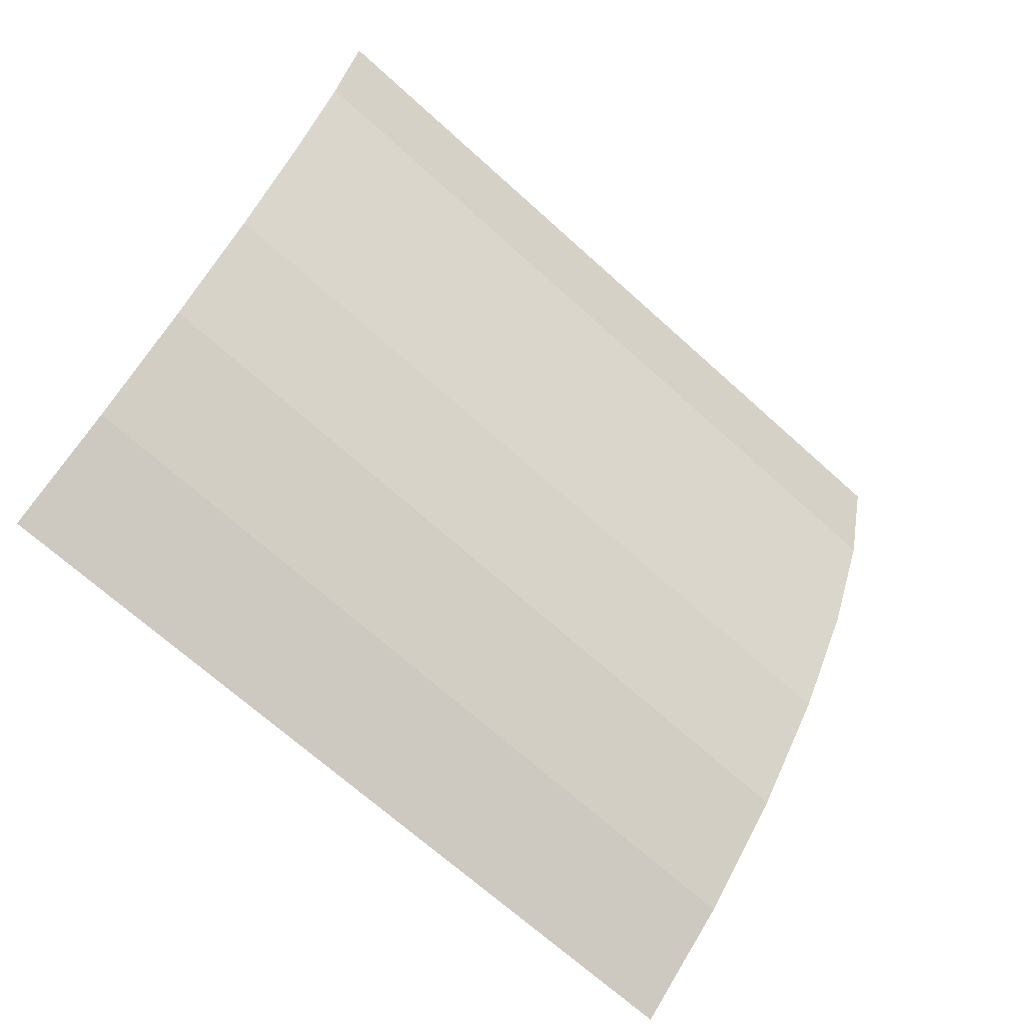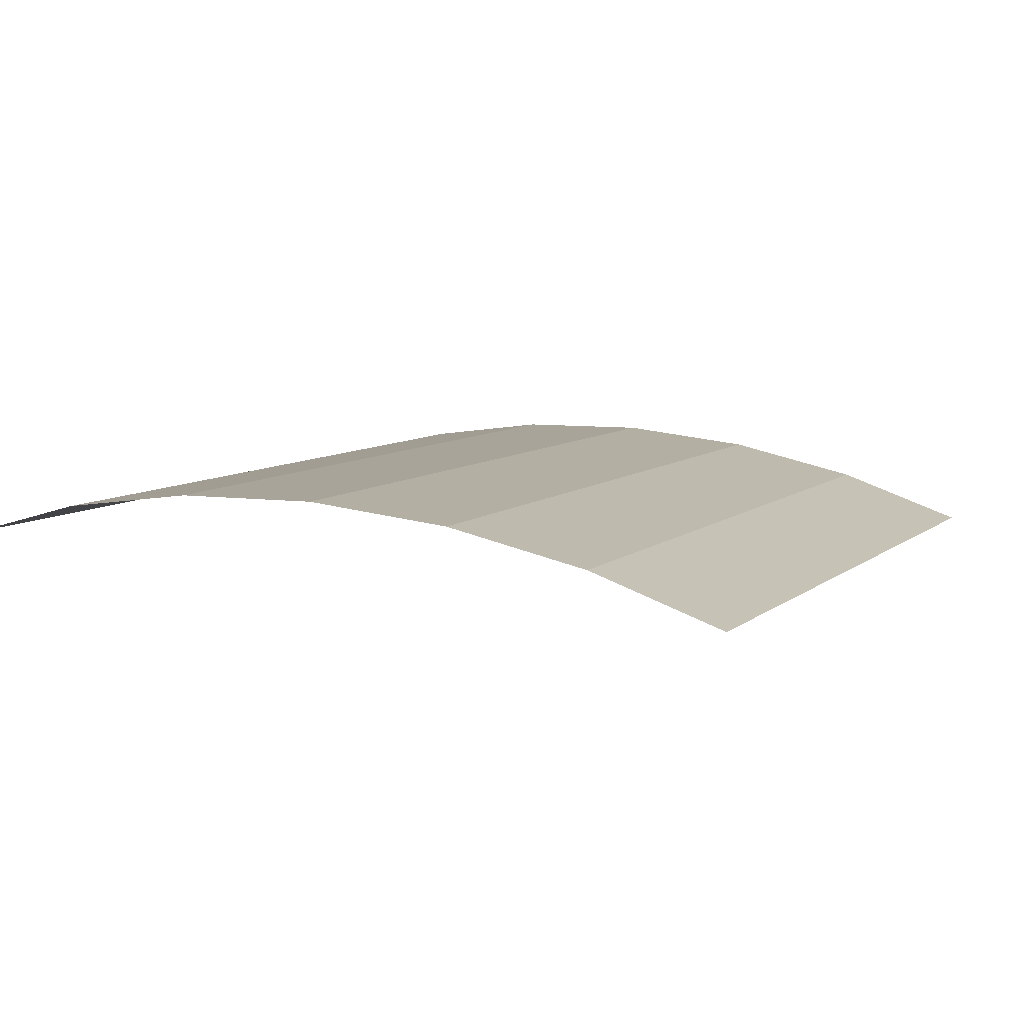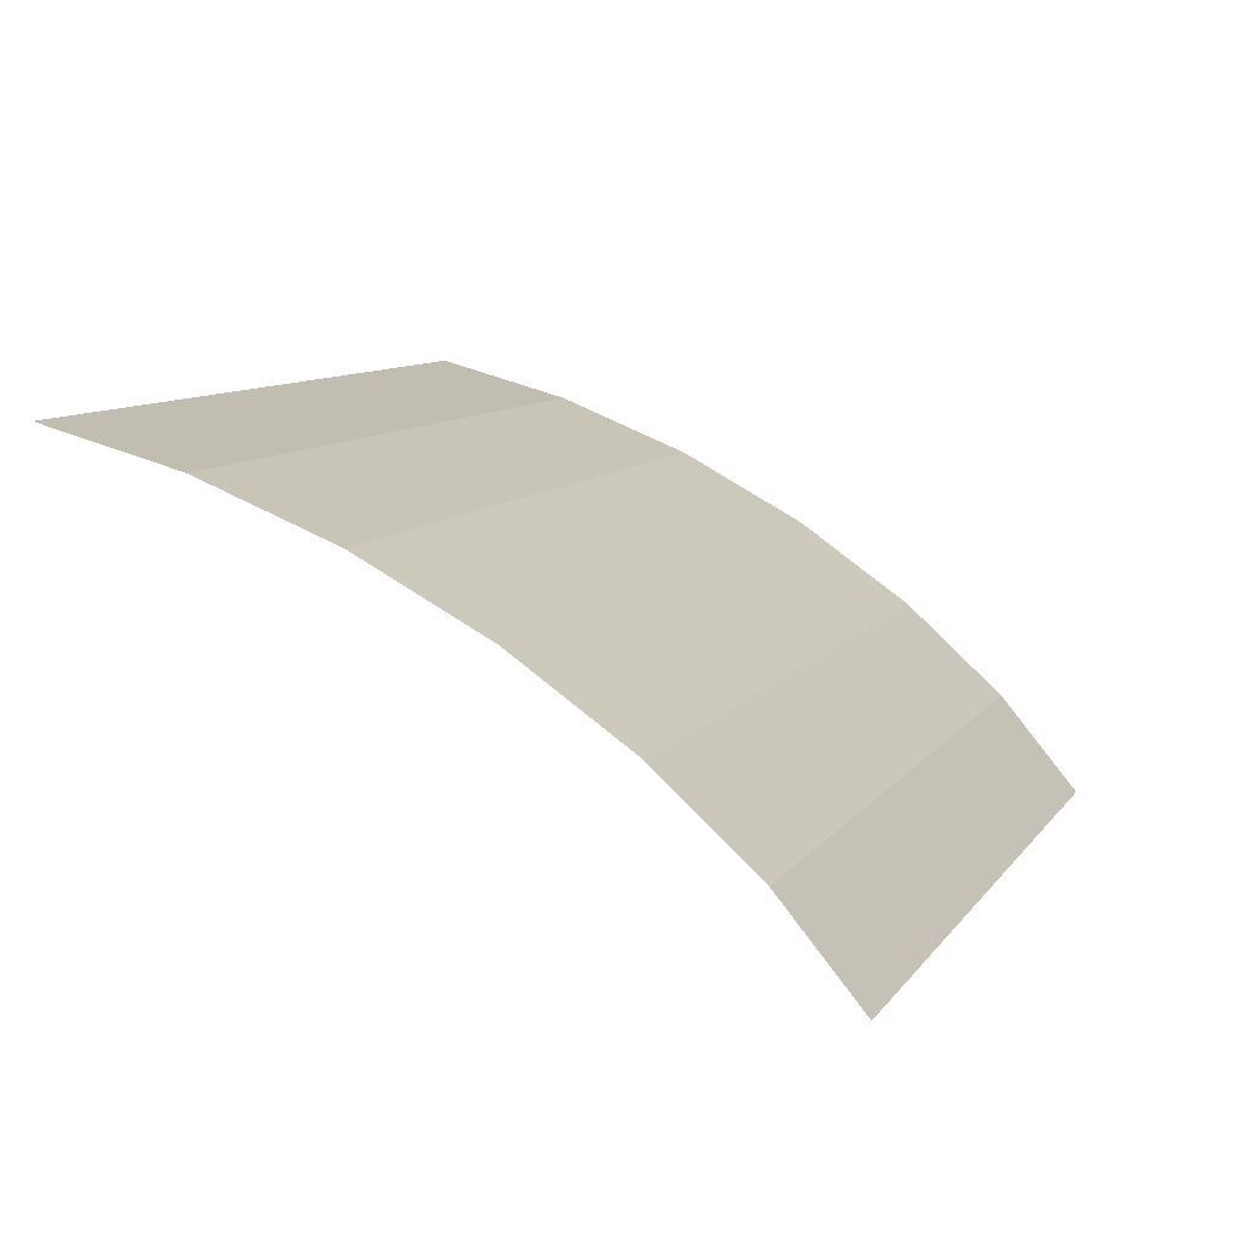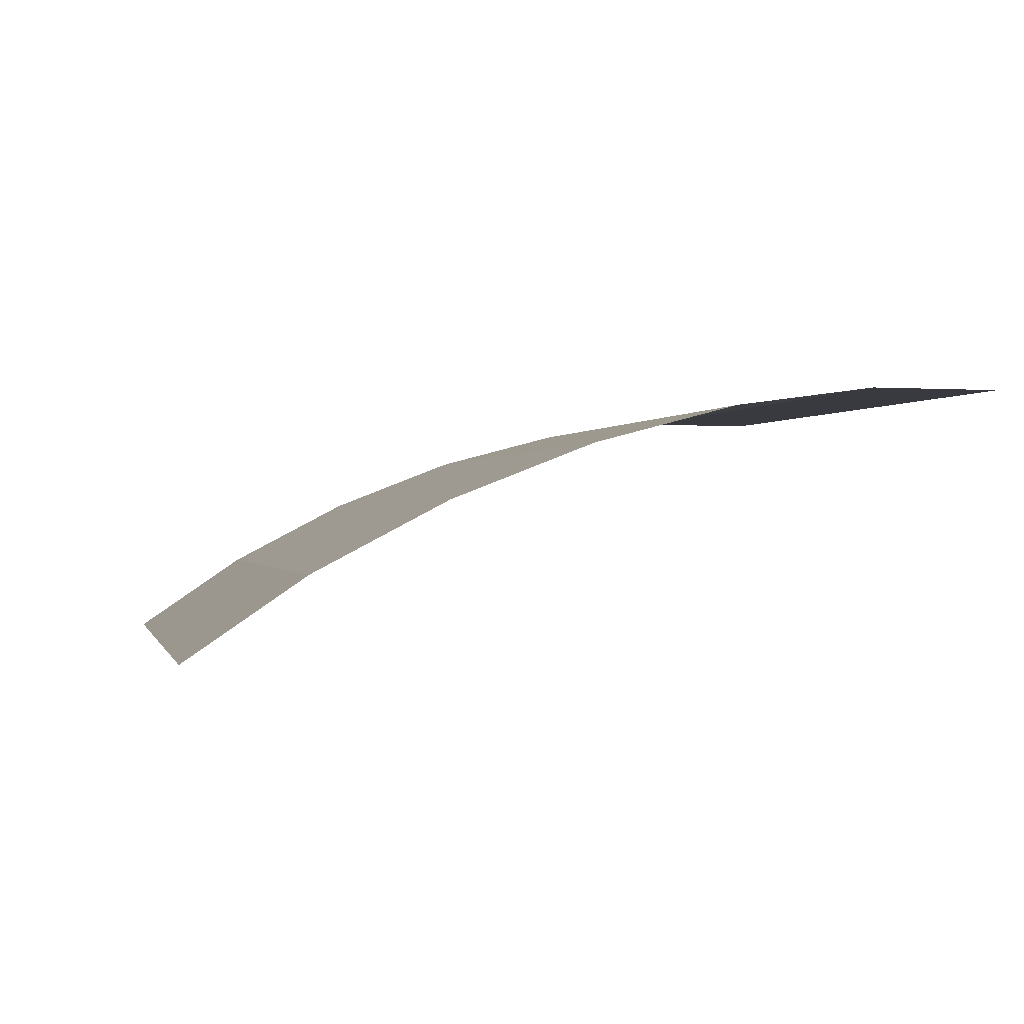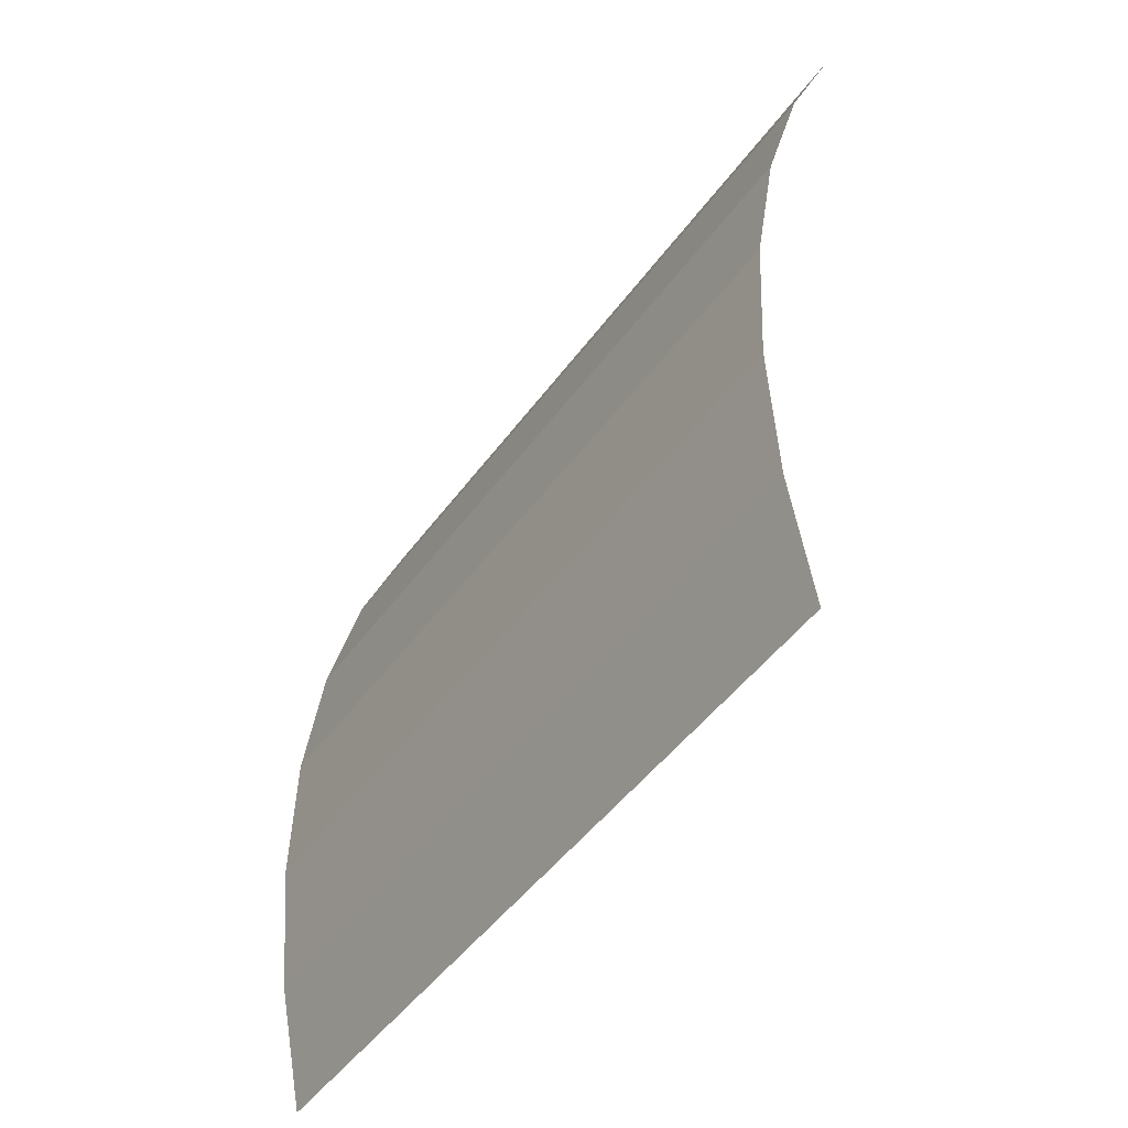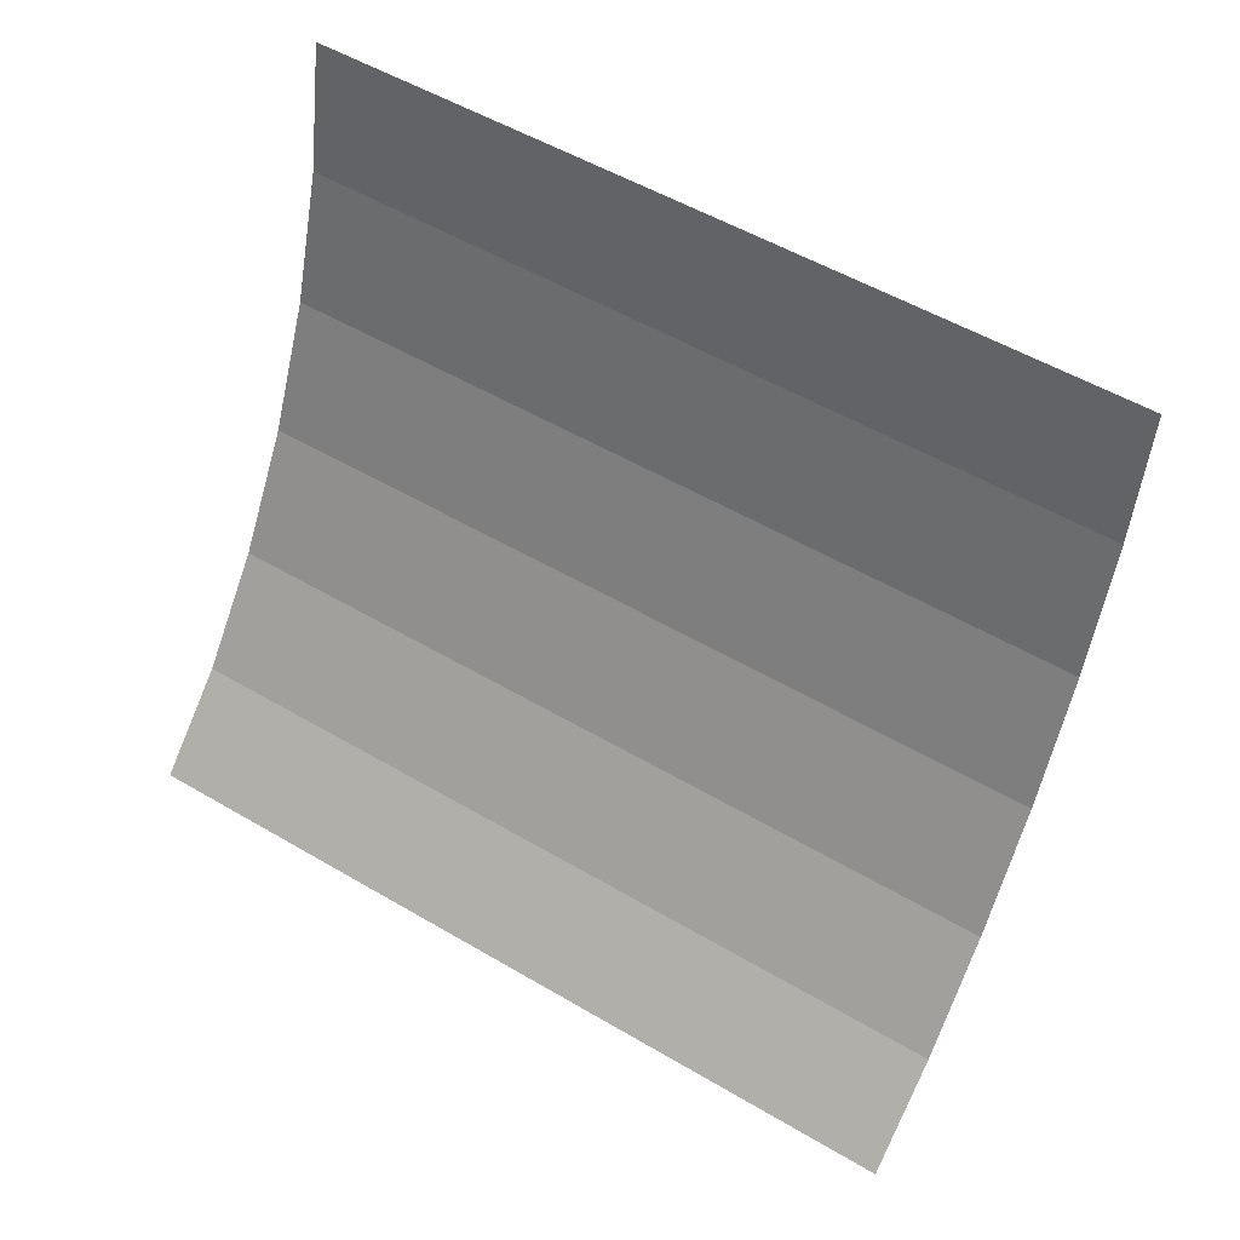
<metadata>
{"format":"obj","ext":"obj","renderer":"f3d","projection":"perspective","resolution":1024,"background":"white","views":[{"elev":60.2,"azim":-68.4,"up":"+Y"},{"elev":43.1,"azim":-158.7,"up":"+Y"},{"elev":71.2,"azim":25.1,"up":"+Z"},{"elev":58.4,"azim":-32.4,"up":"+Z"},{"elev":41.9,"azim":-96.6,"up":"+Z"},{"elev":-49.5,"azim":-104.6,"up":"+Y"}]}
</metadata>
<code>
o status_right
v -0.004314 -0.004916 0.046
v -0.007561 -0.02036 0.07026
v 0.000413 -0.004706 0.04677
v -0.002834 -0.02014 0.07103
v 0.005301 -0.004972 0.04725
v 0.002054 -0.02041 0.07151
v 0.01016 -0.005703 0.04744
v 0.006914 -0.02114 0.0717
v 0.01481 -0.006872 0.04732
v 0.01156 -0.02231 0.07158
v 0.01906 -0.008433 0.04689
v 0.01582 -0.02387 0.07115
v 0.02276 -0.01033 0.04618
v 0.01951 -0.02577 0.07044
f 1 2 4 3
f 3 4 6 5
f 5 6 8 7
f 7 8 10 9
f 9 10 12 11
f 11 12 14 13

</code>
